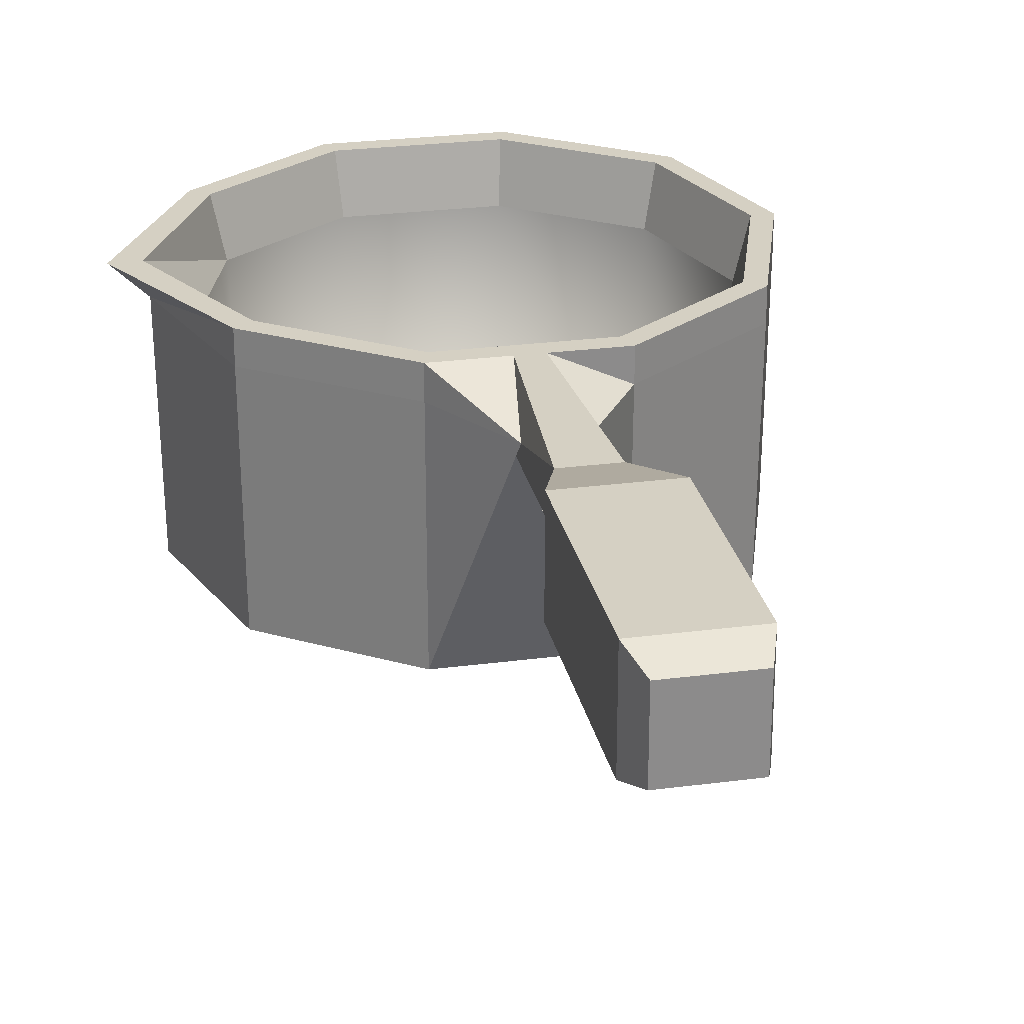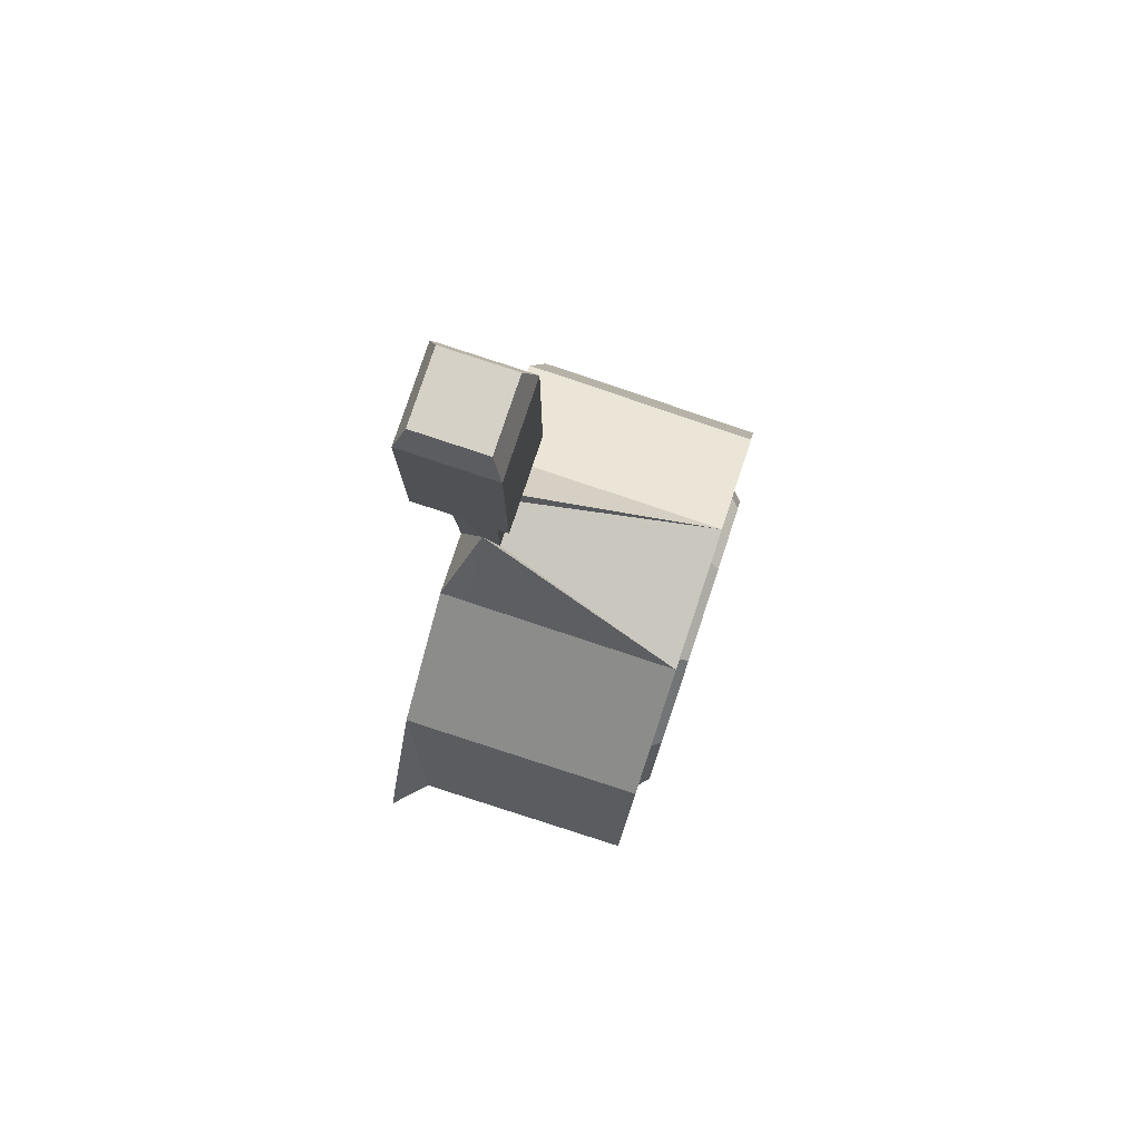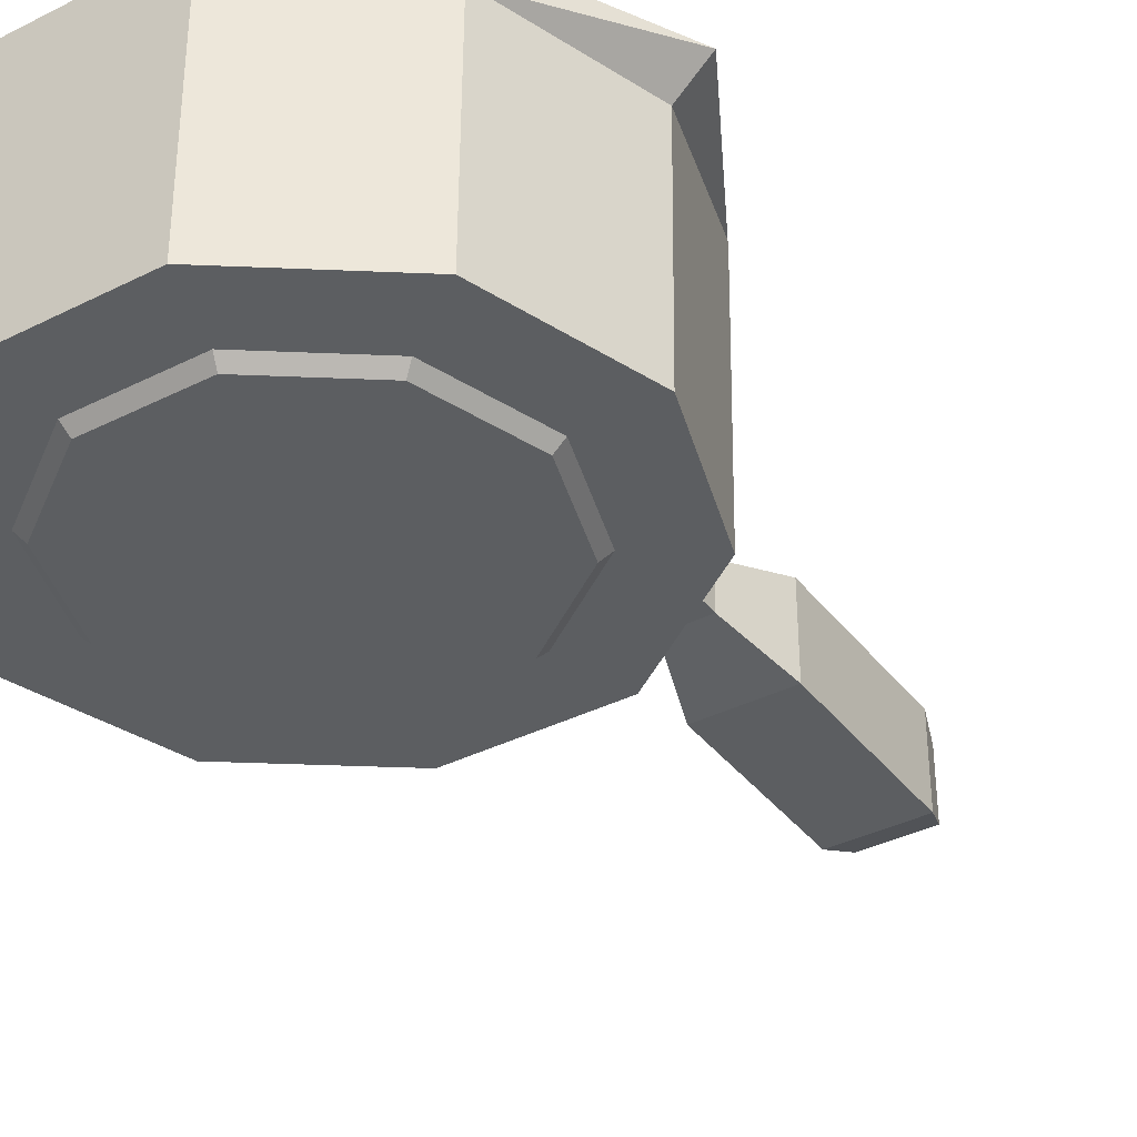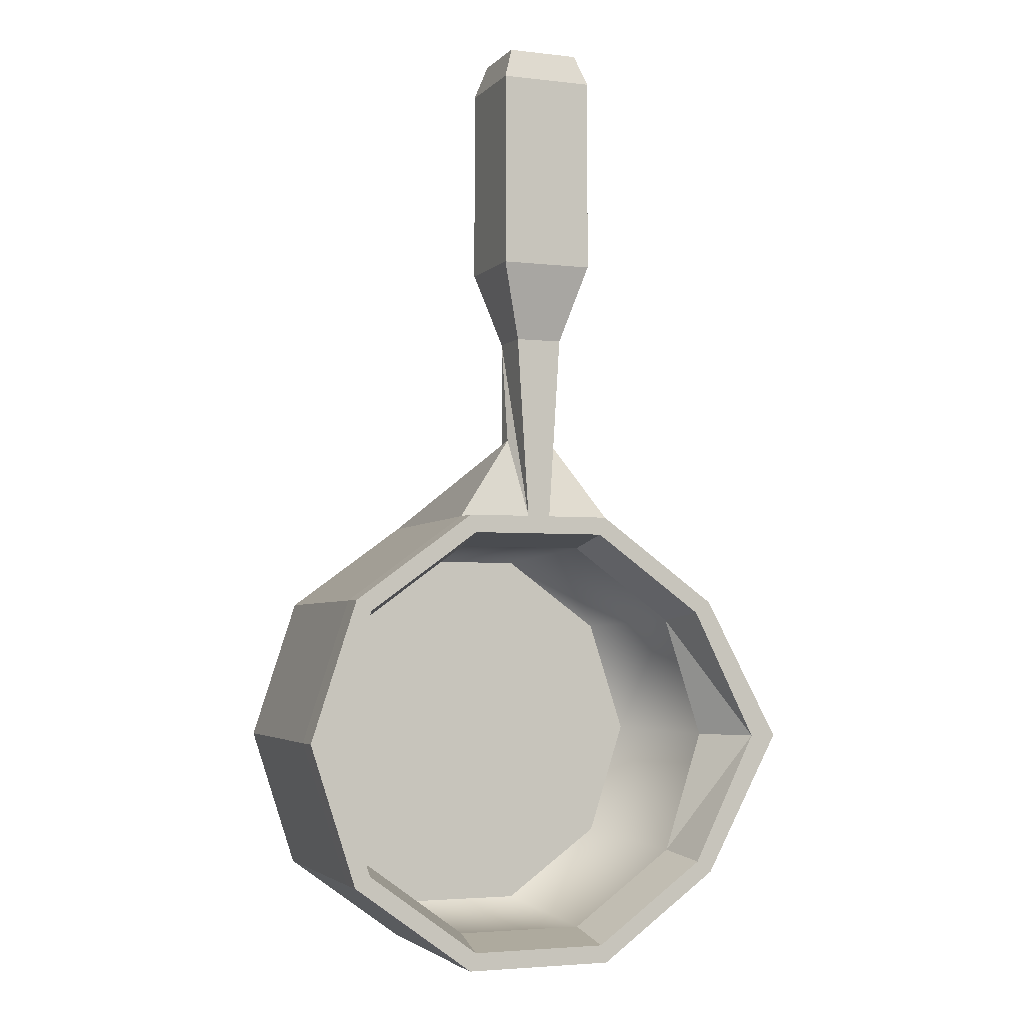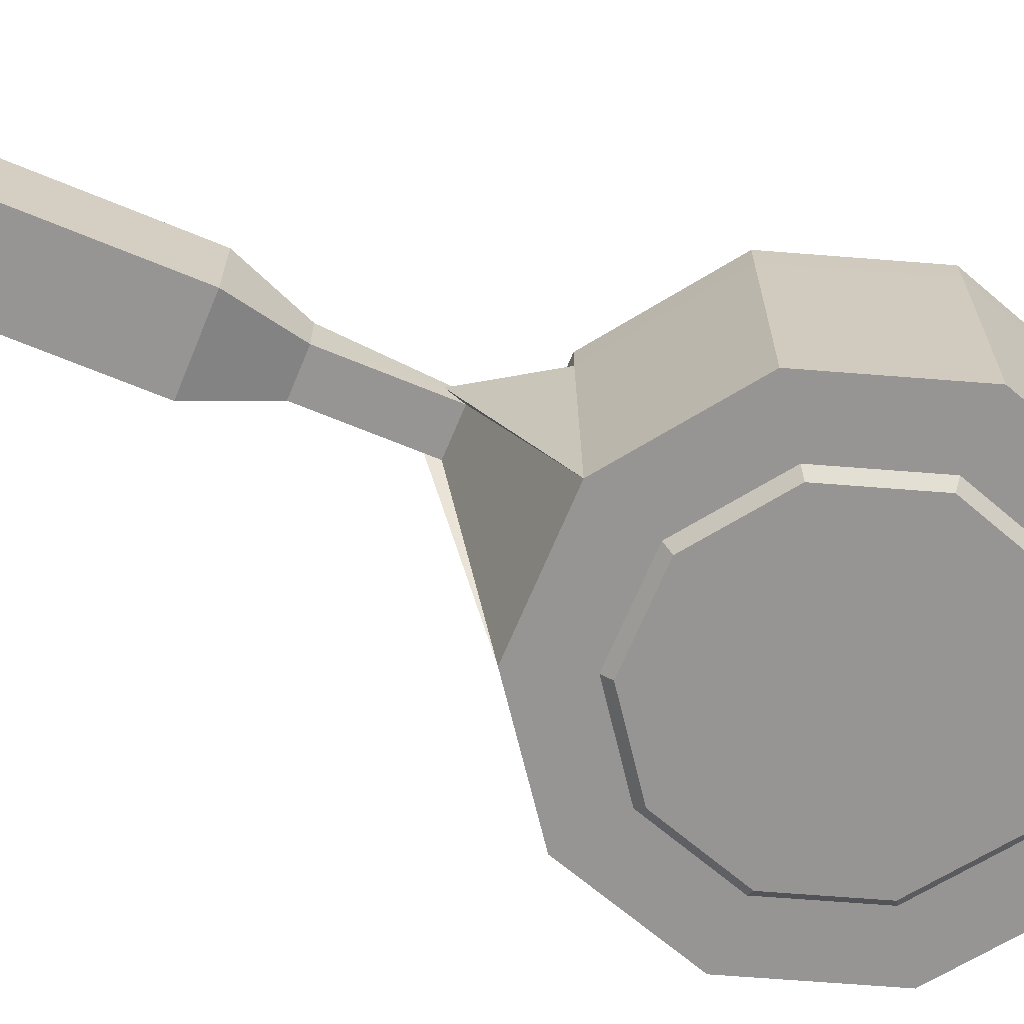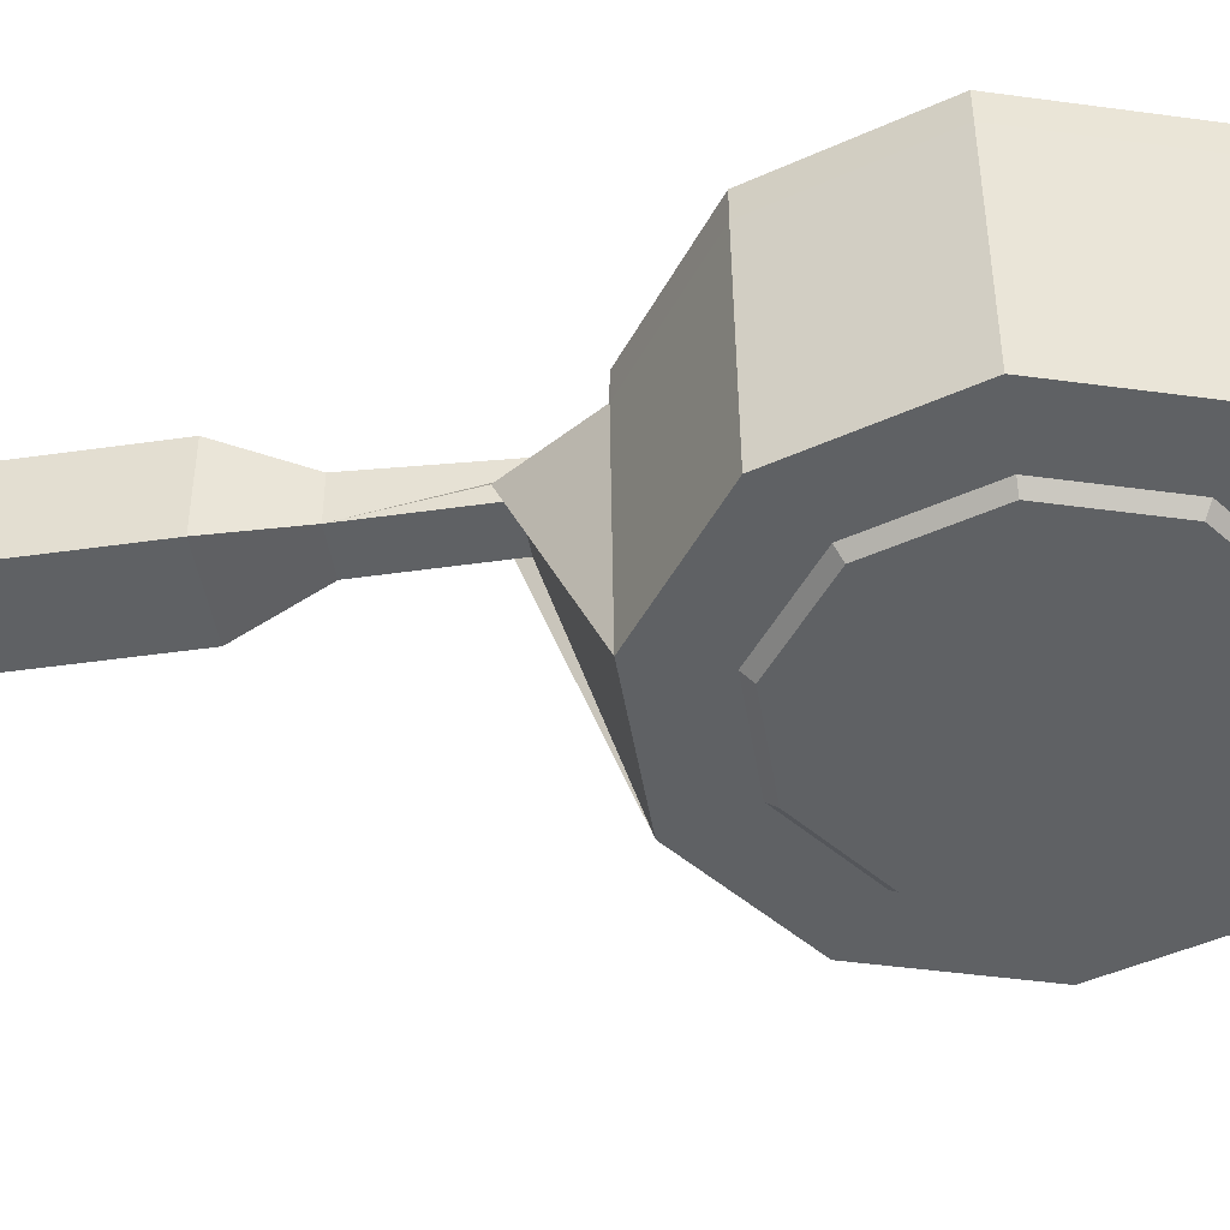
<metadata>
{"format":"obj","ext":"obj","renderer":"f3d","projection":"perspective","resolution":1024,"background":"white","views":[{"elev":26.3,"azim":168.3,"up":"+Z"},{"elev":79.2,"azim":108.4,"up":"+Y"},{"elev":-37.3,"azim":32.9,"up":"+Z"},{"elev":-3.6,"azim":-21.4,"up":"+Y"},{"elev":-67.5,"azim":-112.5,"up":"+Z"},{"elev":-46.6,"azim":-80.8,"up":"+Z"}]}
</metadata>
<code>
o fryingPan_ID7.003
v -0.1603 -0.001606 -0.09251
v -0.1291 -0.09766 -0.09251
v -0.1291 0.09445 -0.09251
v -0.0474 -0.157 -0.09251
v -0.0474 0.1538 -0.09251
v 0.0536 -0.157 -0.09251
v 0.0536 0.1538 -0.09251
v 0.1353 -0.09766 -0.09251
v 0.1353 0.09445 -0.09251
v 0.1665 -0.001606 -0.09251
v -0.103 -0.07867 -0.1046
v -0.03742 -0.1263 -0.1046
v -0.1093 -0.0833 -0.09708
v -0.03985 -0.1338 -0.09708
v 0.04362 -0.1263 -0.1046
v 0.1092 -0.07867 -0.1046
v 0.04605 -0.1338 -0.09708
v 0.1155 -0.0833 -0.09708
v 0.1342 -0.001606 -0.1046
v 0.1421 -0.001606 -0.09708
v 0.02206 0.3352 0.06319
v 0.02206 0.3352 0.1011
v 0.02206 0.2374 0.06319
v 0.02206 0.2515 0.07711
v 0.01258 0.186 0.1011
v -0.01586 0.3352 0.1011
v -0.01586 0.3352 0.06319
v -0.006381 0.186 0.1011
v -0.01586 0.2515 0.07711
v -0.01586 0.2374 0.06319
v -0.1093 0.08008 -0.09708
v -0.103 0.07546 -0.1046
v -0.1359 -0.001606 -0.09708
v -0.128 -0.001606 -0.1046
v 0.06405 0.186 0.07711
v 0.06405 0.186 0.1011
v -0.03742 0.1231 -0.1046
v -0.03985 0.1306 -0.09708
v 0.1092 0.07546 -0.1046
v 0.04362 0.1231 -0.1046
v 0.1155 0.08008 -0.09708
v 0.04605 0.1306 -0.09708
v -0.1918 -0.001606 -0.09708
v -0.1546 -0.1162 -0.09708
v -0.05713 -0.187 -0.09708
v 0.06333 -0.187 -0.09708
v 0.1608 -0.1162 -0.09708
v 0.198 -0.001606 -0.09708
v -0.1546 0.113 -0.09708
v -0.05713 0.1838 -0.09708
v 0.06333 0.1838 -0.09708
v 0.1608 0.113 -0.09708
v -0.05785 -0.1892 0.07711
v 0.06405 -0.1892 0.07711
v 0.1503 0.1053 0.1011
v 0.1419 0.09925 0.05743
v 0.2036 -0.001606 0.1011
v 0.1747 -0.001606 0.05743
v 0.1627 0.1143 0.07711
v 0.1627 0.1143 0.1011
v -0.1565 0.1143 0.1011
v -0.1565 0.1143 0.07711
v -0.1941 -0.001606 0.1011
v -0.1941 -0.001606 0.07711
v -0.05785 0.186 0.07711
v -0.05785 0.186 0.1011
v 0.2003 -0.001606 0.07711
v 0.2251 -0.001606 0.1011
v 0.1627 -0.1175 0.07711
v 0.1627 -0.1175 0.1011
v -0.1565 -0.1175 0.07711
v -0.05785 -0.1892 0.1011
v 0.06405 -0.1892 0.1011
v -0.04992 -0.1648 0.05743
v -0.1357 -0.1025 0.05743
v -0.05311 -0.1746 0.1011
v -0.1441 -0.1085 0.1011
v 0.1419 -0.1025 0.05743
v 0.1503 -0.1085 0.1011
v 0.05612 -0.1648 0.05743
v 0.05931 -0.1746 0.1011
v 0.05612 0.1616 0.05743
v -0.1565 -0.1175 0.1011
v -0.1685 -0.001606 0.05743
v -0.1441 0.1053 0.1011
v -0.1788 -0.001606 0.1011
v -0.1357 0.09925 0.05743
v 0.05931 0.1714 0.1011
v -0.05311 0.1714 0.1011
v -0.04992 0.1616 0.05743
v -0.03422 0.3968 0.1195
v 0.04042 0.3968 0.1195
v -0.03422 0.3968 0.04482
v 0.04042 0.3968 0.04482
v 0.04042 0.5542 0.04482
v 0.04042 0.5542 0.1195
v 0.03184 0.5796 0.05341
v -0.02564 0.5796 0.05341
v 0.03184 0.5796 0.1109
v -0.02564 0.5796 0.1109
v -0.03422 0.5542 0.04482
v -0.03422 0.5542 0.1195
f 1 2 3
f 4 3 2
f 5 3 4
f 6 5 4
f 7 5 6
f 8 7 6
f 9 7 8
f 10 9 8
f 11 12 13
f 14 13 12
f 15 16 17
f 18 17 16
f 19 20 16
f 18 16 20
f 12 15 14
f 17 14 15
f 21 22 23
f 24 23 22
f 24 22 25
f 26 27 28
f 29 28 27
f 30 29 27
f 31 32 33
f 34 33 32
f 35 24 36
f 25 36 24
f 37 32 38
f 31 38 32
f 39 40 41
f 42 41 40
f 43 33 44
f 13 44 33
f 45 44 13
f 14 45 13
f 46 45 14
f 17 46 14
f 18 46 17
f 47 46 18
f 20 47 18
f 48 47 20
f 43 49 33
f 31 33 49
f 50 31 49
f 38 31 50
f 51 38 50
f 42 38 51
f 41 42 51
f 52 41 51
f 20 41 52
f 48 20 52
f 41 20 39
f 19 39 20
f 34 32 11
f 12 11 32
f 37 12 32
f 15 12 37
f 40 15 37
f 16 15 40
f 39 16 40
f 19 16 39
f 33 34 13
f 11 13 34
f 40 37 42
f 38 42 37
f 53 45 54
f 46 54 45
f 55 56 57
f 58 57 56
f 59 35 60
f 36 60 35
f 61 62 63
f 64 63 62
f 29 65 28
f 66 28 65
f 67 68 69
f 70 69 68
f 71 44 53
f 45 53 44
f 53 54 72
f 73 72 54
f 74 75 76
f 77 76 75
f 62 65 49
f 50 49 65
f 59 60 67
f 68 67 60
f 58 78 57
f 79 57 78
f 78 80 79
f 81 79 80
f 47 48 69
f 67 69 48
f 50 30 51
f 23 51 30
f 24 51 23
f 35 51 24
f 30 50 29
f 65 29 50
f 64 62 43
f 49 43 62
f 63 64 83
f 71 83 64
f 64 43 71
f 44 71 43
f 51 35 52
f 59 52 35
f 65 62 66
f 61 66 62
f 85 86 87
f 84 87 86
f 86 77 84
f 75 84 77
f 52 59 48
f 67 48 59
f 82 56 88
f 55 88 56
f 30 27 23
f 21 23 27
f 26 25 22
f 26 28 25
f 25 28 88
f 88 28 89
f 28 66 89
f 89 66 85
f 66 61 85
f 85 61 86
f 63 86 61
f 36 25 88
f 55 36 88
f 60 36 55
f 57 60 55
f 68 60 57
f 63 83 86
f 77 86 83
f 72 77 83
f 76 77 72
f 73 76 72
f 81 76 73
f 79 81 73
f 70 79 73
f 57 79 70
f 68 57 70
f 80 74 81
f 76 81 74
f 54 69 73
f 70 73 69
f 46 47 54
f 69 54 47
f 71 53 83
f 72 83 53
f 87 90 85
f 89 85 90
f 90 82 89
f 88 89 82
f 91 26 92
f 22 92 26
f 93 94 27
f 21 27 94
f 95 96 94
f 92 94 96
f 97 98 99
f 100 99 98
f 93 101 94
f 95 94 101
f 101 98 95
f 97 95 98
f 91 93 26
f 27 26 93
f 97 99 95
f 96 95 99
f 100 98 102
f 101 102 98
f 94 92 21
f 22 21 92
f 91 92 102
f 96 102 92
f 102 101 91
f 93 91 101
f 102 96 100
f 99 100 96
f 7 9 82
f 56 82 9
f 75 74 2
f 4 2 74
f 84 75 1
f 2 1 75
f 6 80 8
f 78 8 80
f 9 10 56
f 58 56 10
f 84 1 87
f 3 87 1
f 8 78 10
f 58 10 78
f 90 5 82
f 7 82 5
f 87 3 90
f 5 90 3
f 74 80 4
f 6 4 80

</code>
